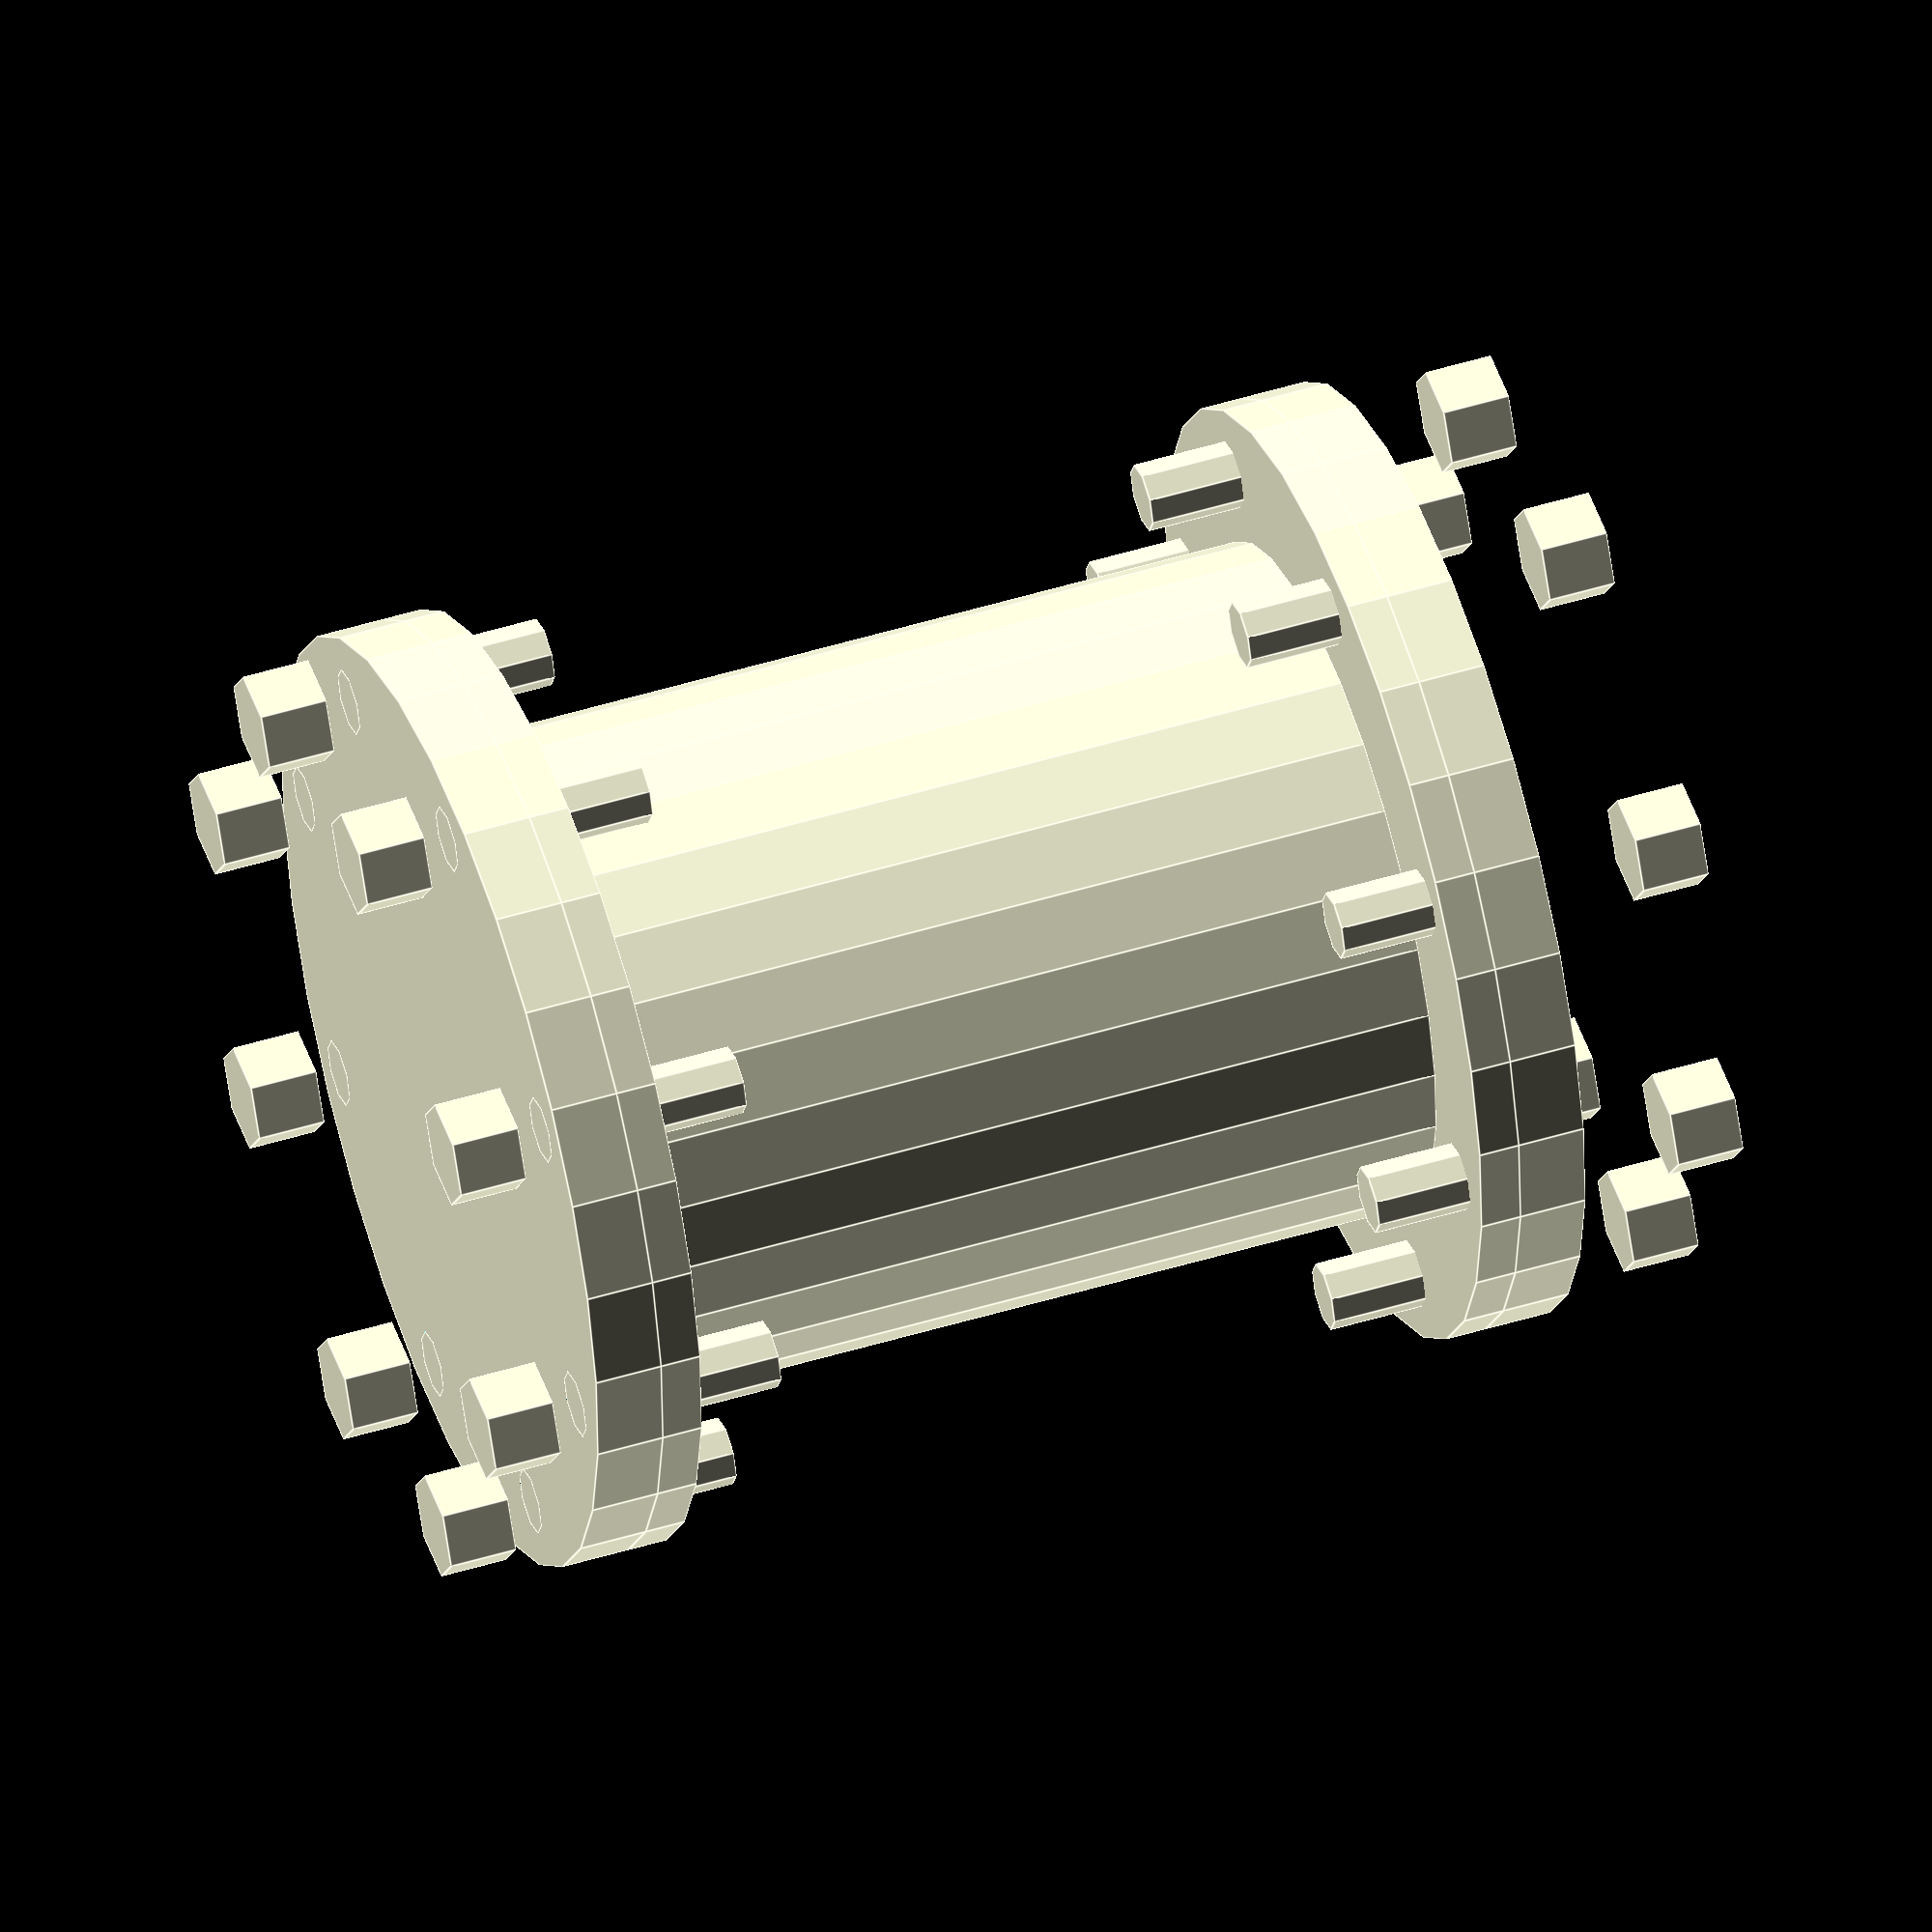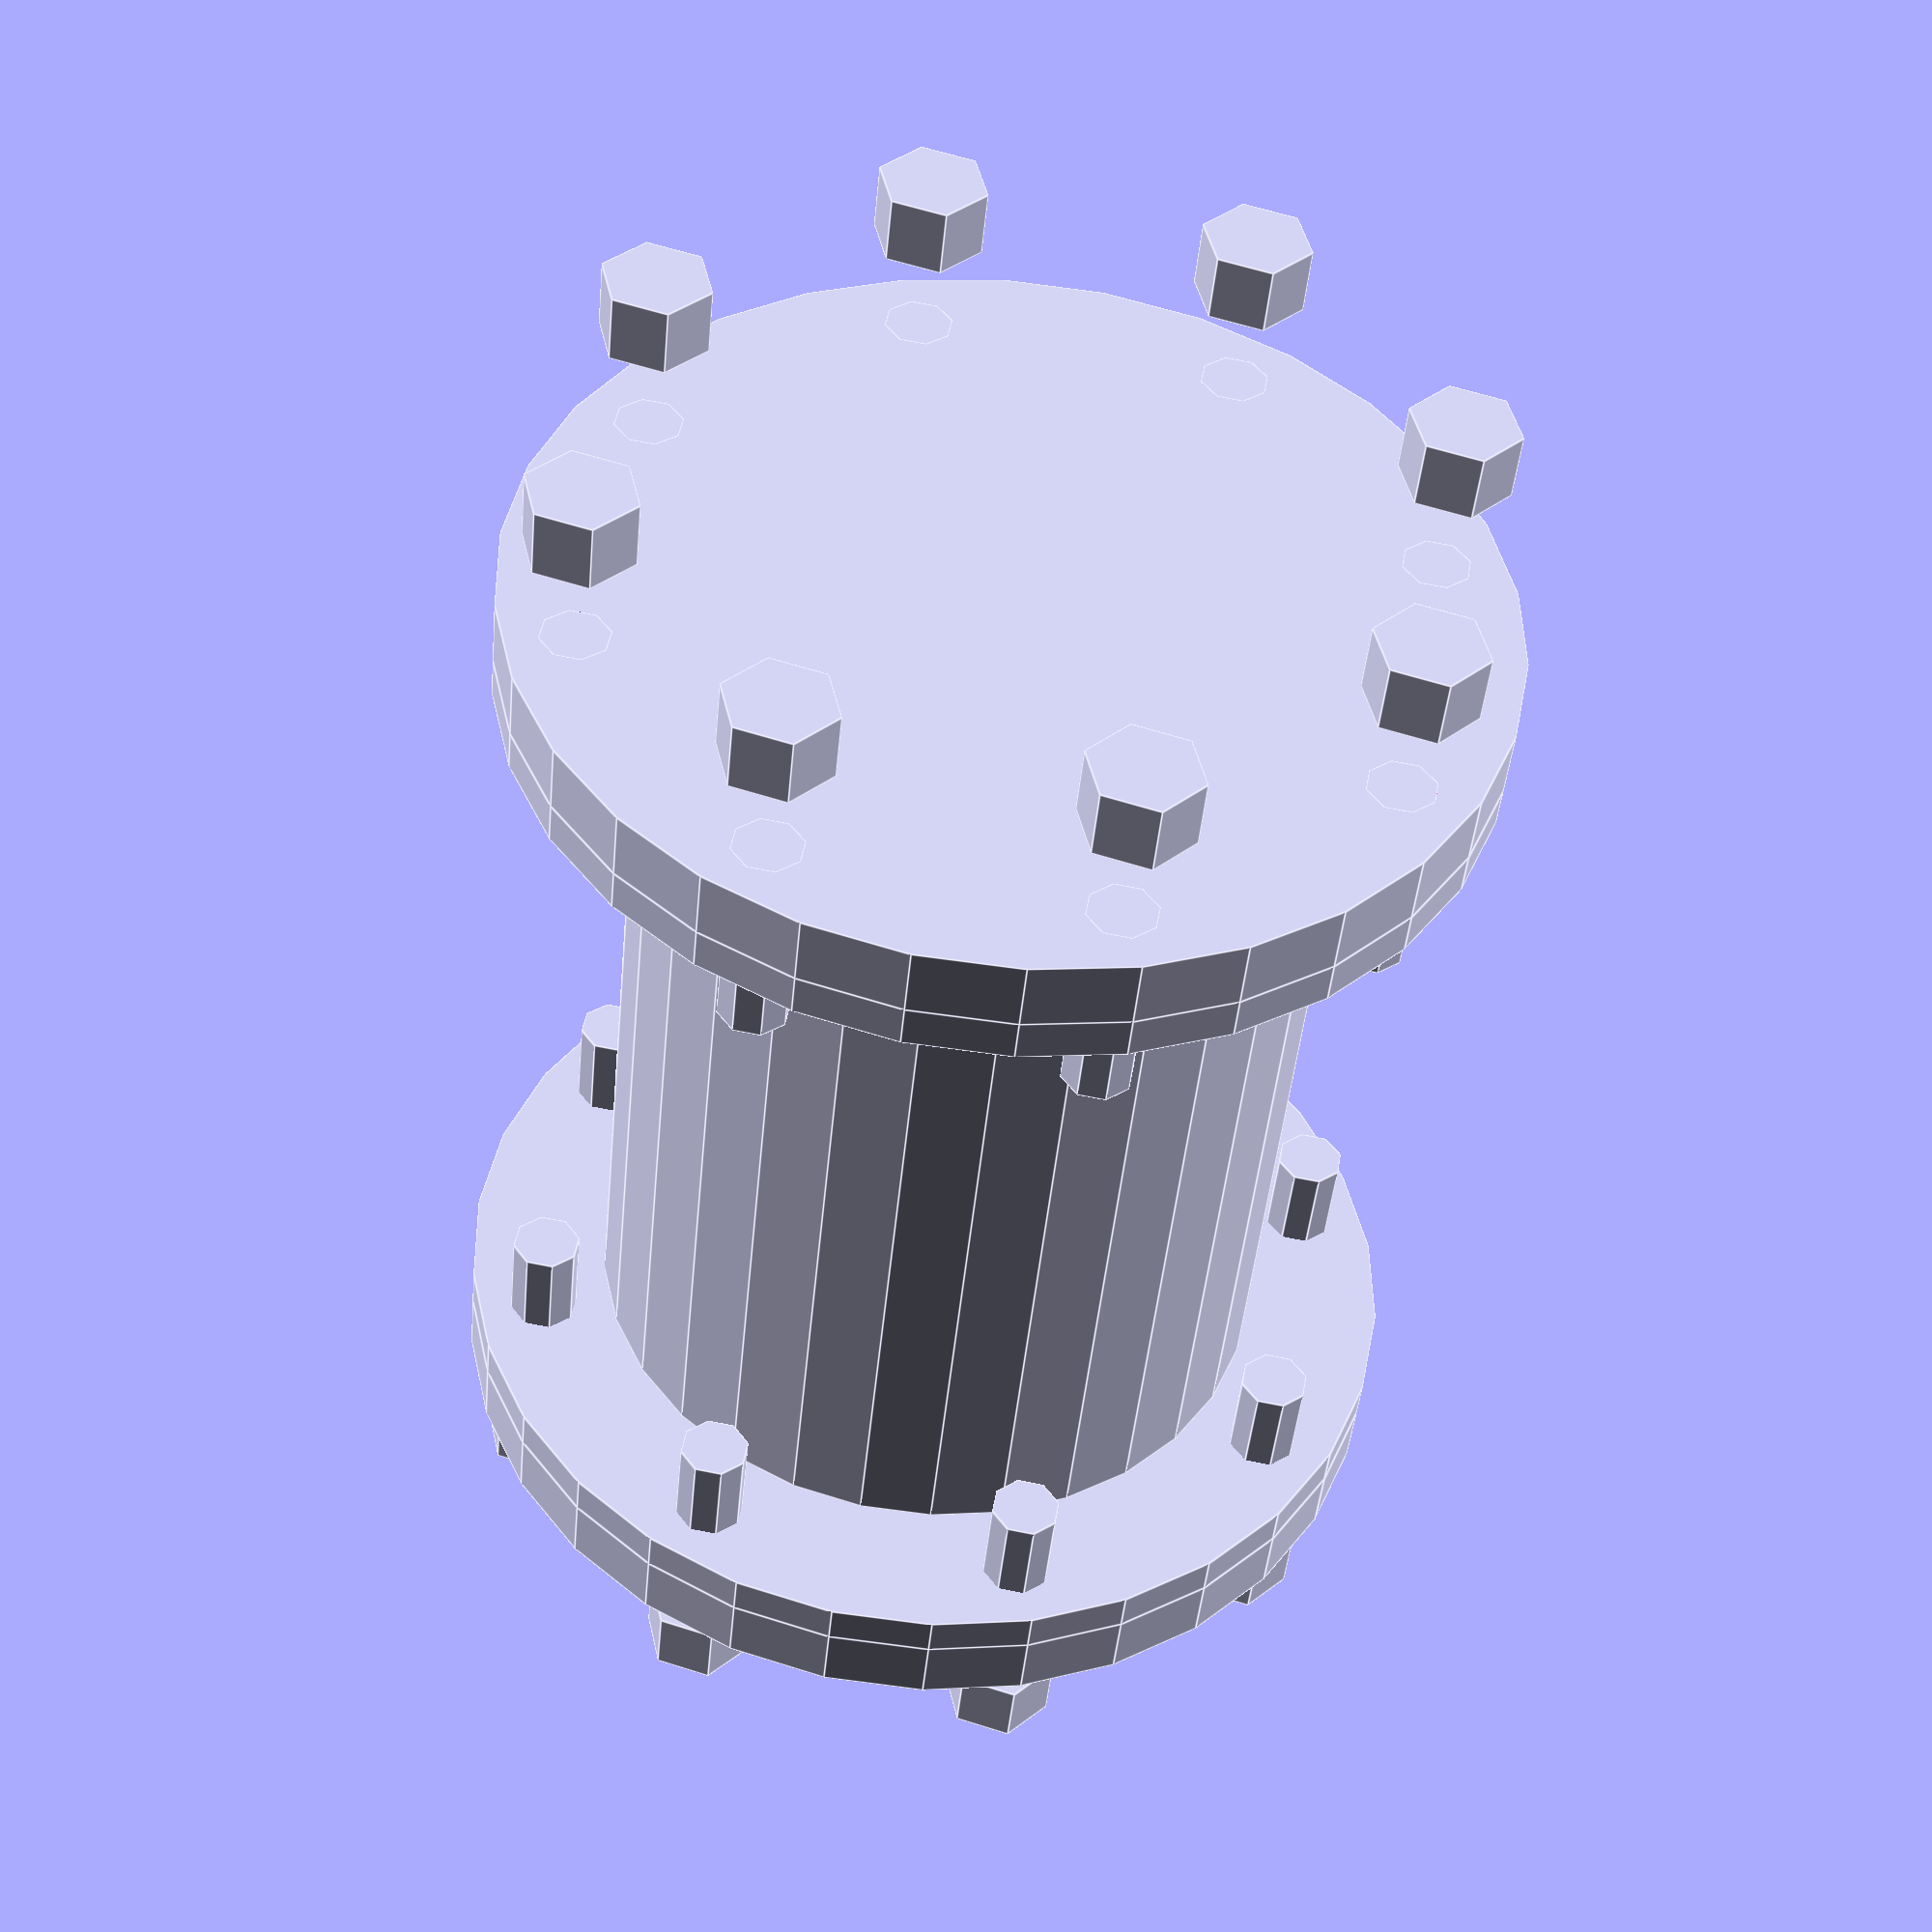
<openscad>

// Parameters
central_cylinder_diameter = 50;
central_cylinder_length = 60;
flange_diameter = 70;
flange_thickness = 5;
spacer_ring_thickness = 3;
bolt_diameter = 5;
bolt_length = 15;
nut_diameter = 8;
num_bolts = 8;
bolt_circle_radius = 30;

// Function to position bolts in a circular pattern
module bolt_positions() {
    for (i = [0:num_bolts-1]) {
        angle = i * 360 / num_bolts;
        translate([bolt_circle_radius * cos(angle), bolt_circle_radius * sin(angle), 0])
            children();
    }
}

// Central Cylinder
module central_cylinder() {
    cylinder(d=central_cylinder_diameter, h=central_cylinder_length, center=true);
}

// Flange Plate
module flange_plate() {
    difference() {
        cylinder(d=flange_diameter, h=flange_thickness, center=true);
        // Bolt holes
        bolt_positions() {
            cylinder(d=bolt_diameter, h=flange_thickness+2, center=true);
        }
    }
}

// Spacer Ring
module spacer_ring() {
    difference() {
        cylinder(d=flange_diameter, h=spacer_ring_thickness, center=true);
        cylinder(d=central_cylinder_diameter, h=spacer_ring_thickness+2, center=true);
    }
}

// Bolt
module bolt() {
    translate([0, 0, -bolt_length/2])
        cylinder(d=bolt_diameter, h=bolt_length, center=true);
}

// Nut
module nut() {
    cylinder(d=nut_diameter, h=5, $fn=6);
}

// Assembly
module coupling() {
    // Central Cylinder
    central_cylinder();
    
    // Flange Plates
    translate([0, 0, central_cylinder_length/2 + spacer_ring_thickness + flange_thickness/2])
        flange_plate();
    translate([0, 0, -central_cylinder_length/2 - spacer_ring_thickness - flange_thickness/2])
        flange_plate();
    
    // Spacer Rings
    translate([0, 0, central_cylinder_length/2 + spacer_ring_thickness/2])
        spacer_ring();
    translate([0, 0, -central_cylinder_length/2 - spacer_ring_thickness/2])
        spacer_ring();
    
    // Bolts and Nuts
    bolt_positions() {
        translate([0, 0, central_cylinder_length/2 + spacer_ring_thickness + flange_thickness])
            bolt();
        translate([0, 0, -central_cylinder_length/2 - spacer_ring_thickness - flange_thickness])
            rotate([0, 180, 0]) bolt();
        
        translate([0, 0, central_cylinder_length/2 + spacer_ring_thickness + flange_thickness + bolt_length/2])
            nut();
        translate([0, 0, -central_cylinder_length/2 - spacer_ring_thickness - flange_thickness - bolt_length/2])
            nut();
    }
}

// Render the coupling
coupling();


</openscad>
<views>
elev=132.3 azim=357.0 roll=289.2 proj=o view=edges
elev=224.5 azim=77.1 roll=185.3 proj=p view=edges
</views>
